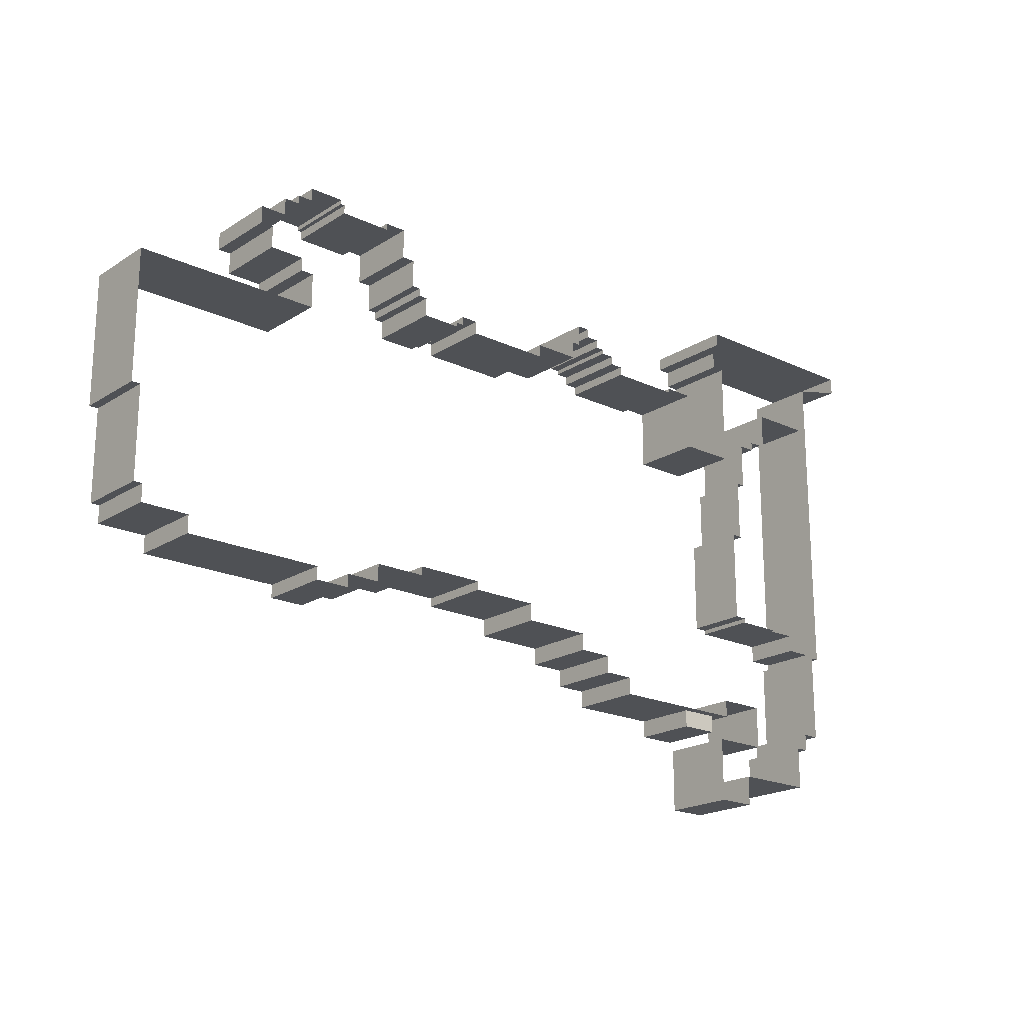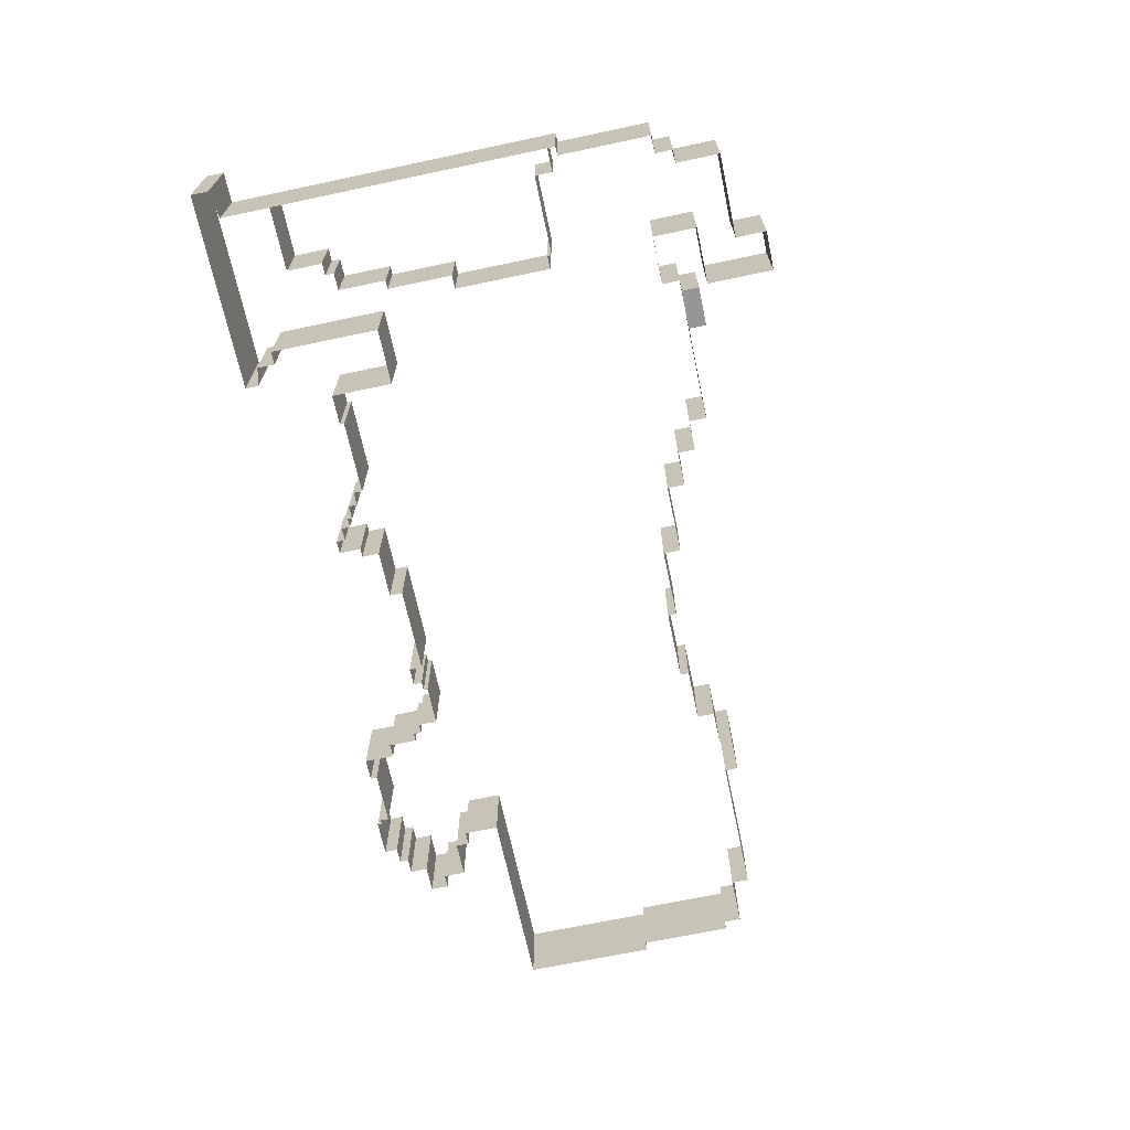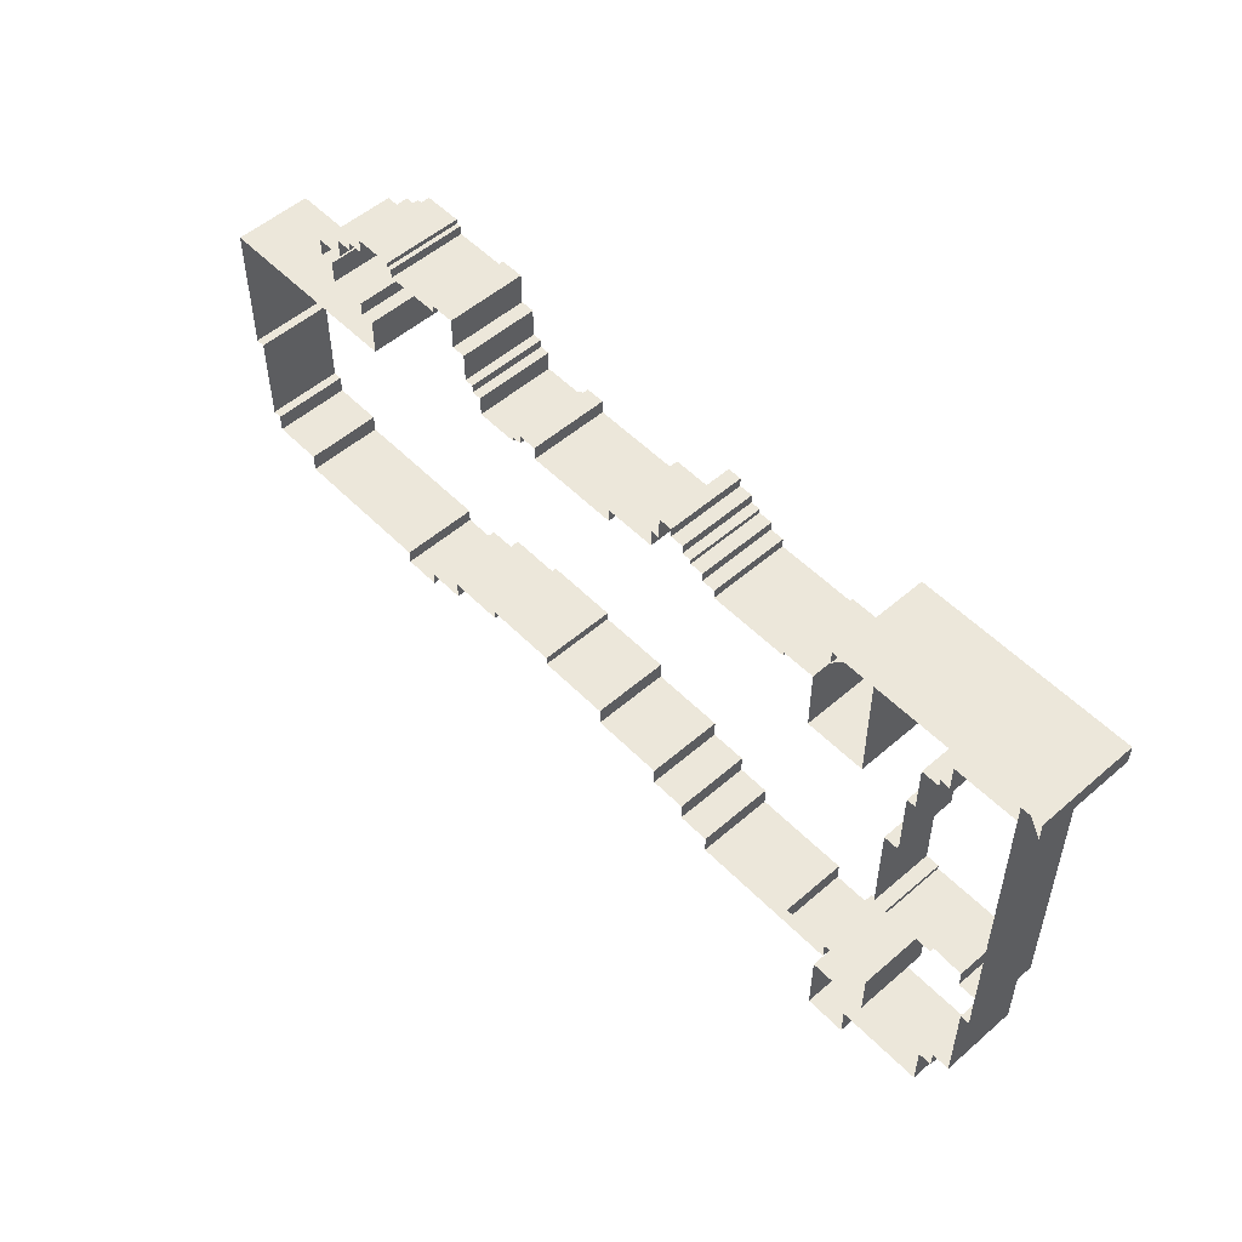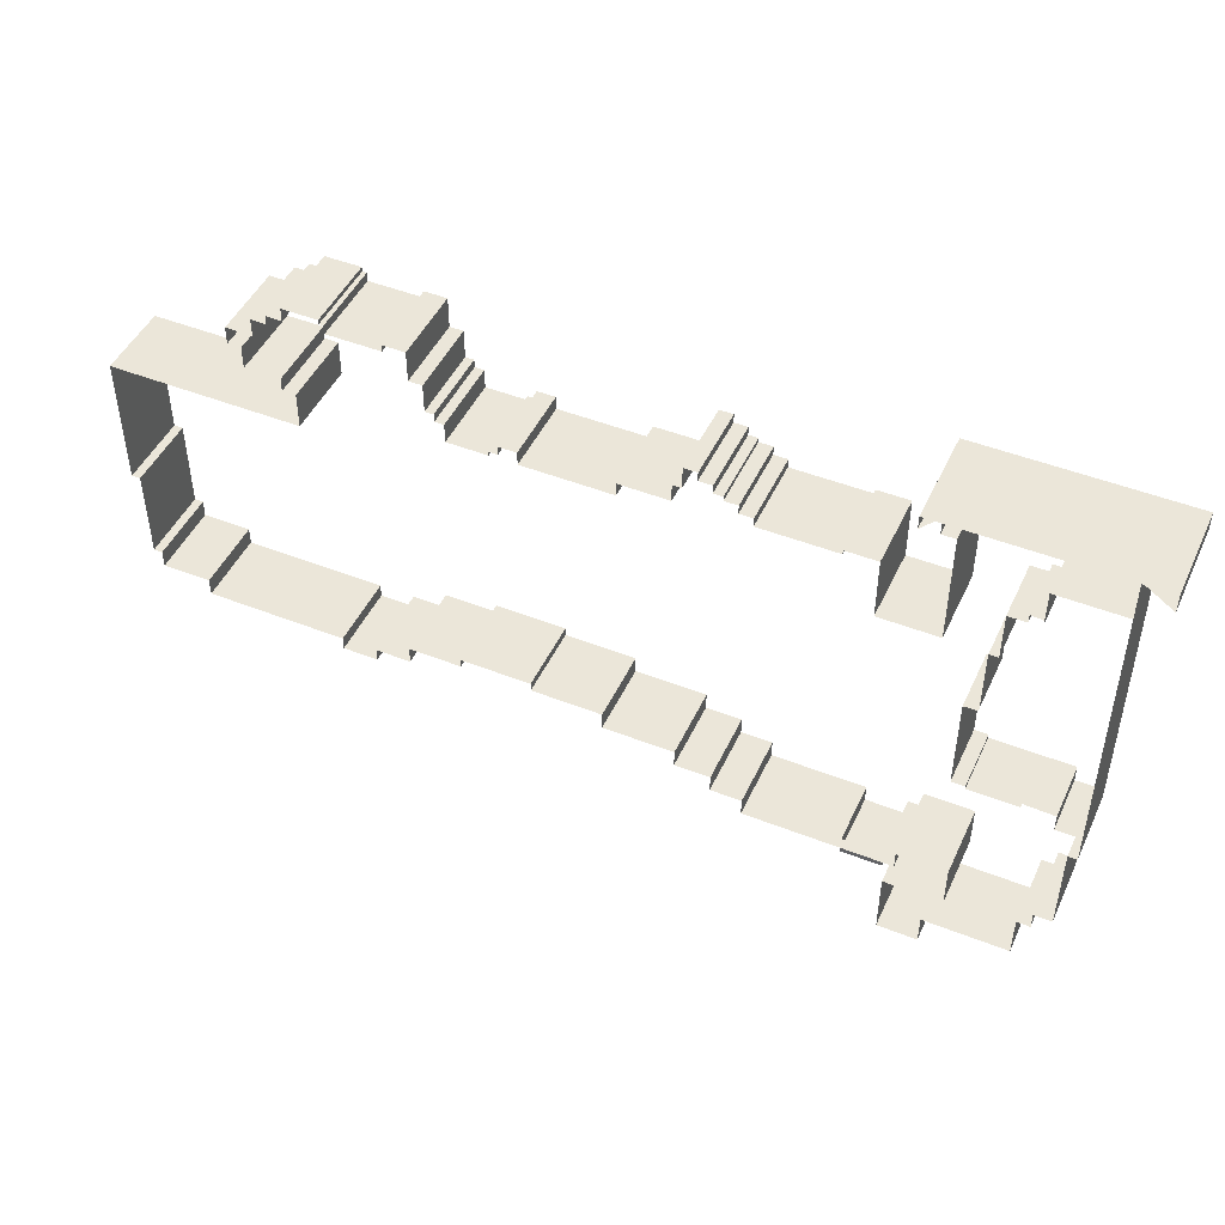
<metadata>
{"format":"obj","ext":"obj","renderer":"f3d","projection":"perspective","resolution":1024,"background":"white","views":[{"elev":-20.0,"azim":-40.8,"up":"+Z"},{"elev":-67.9,"azim":102.0,"up":"+Y"},{"elev":53.0,"azim":47.1,"up":"+Z"},{"elev":46.9,"azim":24.2,"up":"+Z"}]}
</metadata>
<code>
g fortfield_collider
v 103 -0.3297 -45
v 99 -0.3297 -45
v 99 16.57 -45
v 103 16.57 -45
v 99 -0.3297 -49
v 96 -0.3297 -49
v 96 16.57 -49
v 99 16.57 -49
v 99 -0.3297 -45
v 99 -0.3297 -49
v 99 16.57 -49
v 99 16.57 -45
v -9.995 -0.3297 -29
v -9.995 -0.3297 -27
v -9.995 16.57 -27
v -9.995 16.57 -29
v -53.99 -0.3297 -33
v -86 -0.3297 -33
v -86 16.57 -33
v -53.99 16.57 -33
v -97 -0.3297 -25
v -98.99 -0.3297 -25
v -98.99 16.57 -25
v -97 16.57 -25
v -53.99 -0.3297 -36
v -53.99 -0.3297 -33
v -53.99 16.57 -33
v -53.99 16.57 -36
v 37 -0.3297 -41
v 30 -0.3297 -41
v 30 16.57 -41
v 37 16.57 -41
v -25.99 -0.3297 -29
v -37.99 -0.3297 -29
v -37.99 16.57 -29
v -25.99 16.57 -29
v -25.99 -0.3297 -27
v -25.99 -0.3297 -29
v -25.99 16.57 -29
v -25.99 16.57 -27
v 6 -0.3297 -29
v -9.995 -0.3297 -29
v -9.995 16.57 -29
v 6 16.57 -29
v 30 -0.3297 -37
v 22.01 -0.3297 -37
v 22.01 16.57 -37
v 30 16.57 -37
v 6 -0.3297 -33
v 6 -0.3297 -29
v 6 16.57 -29
v 6 16.57 -33
v 58 1.871 -45
v 37 -0.3297 -45
v 37 16.57 -45
v 58 16.57 -45
v -37.99 16.57 -33
v -37.99 16.57 -29
v -37.99 -0.3297 -29
v -37.99 -0.3297 -33
v 58 16.57 -45
v 58 16.57 -49
v 58 1.871 -49
v 58 1.871 -45
v -45.99 16.57 -36
v -45.99 16.57 -33
v -45.99 -0.3297 -33
v -45.99 -0.3297 -36
v -97 16.57 -29
v -86 16.57 -29
v -86 -0.3297 -29
v -97 -0.3297 -29
v 6 -0.3297 -33
v 6 16.57 -33
v 22.01 16.57 -33
v 22.01 -0.3297 -33
v -45.99 16.57 -33
v -37.99 16.57 -33
v -37.99 -0.3297 -33
v -45.99 -0.3297 -33
v -25.99 16.57 -27
v -9.995 16.57 -27
v -9.995 -0.3297 -27
v -25.99 -0.3297 -27
v 22.01 16.57 -33
v 22.01 16.57 -37
v 22.01 -0.3297 -37
v 22.01 -0.3297 -33
v 30 16.57 -37
v 30 16.57 -41
v 30 -0.3297 -41
v 30 -0.3297 -37
v -97 16.57 -25
v -97 16.57 -29
v -97 -0.3297 -29
v -97 -0.3297 -25
v 37 16.57 -41
v 37 16.57 -45
v 37 -0.3297 -45
v 37 -0.3297 -41
v -86 16.57 -29
v -86 16.57 -33
v -86 -0.3297 -33
v -86 -0.3297 -29
v -53.99 16.57 -36
v -45.99 16.57 -36
v -45.99 -0.3297 -36
v -53.99 -0.3297 -36
v 67 16.57 -49
v 67 16.57 -45
v 67 1.871 -45
v 67 1.871 -49
v 67 16.57 -45
v 70.01 16.57 -45
v 70.01 -0.3297 -45
v 67 1.871 -45
v 70.01 16.57 -45
v 70.01 16.57 -41
v 70.01 -0.3297 -41
v 70.01 -0.3297 -45
v 70.01 16.57 -41
v 81.01 16.57 -41
v 81.01 -0.3297 -41
v 70.01 -0.3297 -41
v 81.01 16.57 -41
v 81.01 16.57 -51
v 81.01 -0.3297 -51
v 81.01 -0.3297 -41
v 96 -0.3297 -49
v 96 -0.3297 -59
v 96 16.57 -59
v 96 16.57 -49
v 68 16.57 -51
v 68 16.57 -66
v 68 -0.3297 -66
v 68 -0.3297 -51
v 77 16.57 -66
v 77 16.57 -59
v 77 -0.3297 -59
v 77 -0.3297 -66
v 70.01 -0.3297 -45
v 37 -0.3297 -45
v 58 1.871 -45
v 67 1.871 -45
v 58 16.57 -49
v 67 16.57 -49
v 67 1.871 -49
v 58 1.871 -49
v 67 1.871 -45
v 58 1.871 -45
v 58 1.871 -49
v 67 1.871 -49
v 77 16.57 -59
v 96 16.57 -59
v 96 -0.3297 -59
v 77 -0.3297 -59
v 77 -0.3297 -66
v 68 -0.3297 -66
v 68 16.57 -66
v 77 16.57 -66
v 68 -0.3297 -51
v 81.01 -0.3297 -51
v 81.01 16.57 -51
v 68 16.57 -51
v 112 -4.716 56
v 112 -4.716 52
v 112 16.57 52
v 112 16.57 56
v -60.99 16.57 34
v -57.99 16.57 34
v -57.99 -0.3297 34
v -60.99 -0.3297 34
v -62.53 16.57 52
v -62.53 16.57 50
v -62.53 -0.3297 50
v -62.53 -0.3297 52
v -32.99 16.57 46.63
v -32.99 16.57 53.54
v -32.99 -0.3297 53.54
v -32.99 -0.3297 46.63
v -49.99 16.57 54
v -50.99 16.57 54
v -50.99 -0.3297 54
v -49.99 -0.3297 54
v -62.53 16.57 50
v -65.99 16.57 50
v -65.99 -0.3297 50
v -62.53 -0.3297 50
v -71.99 16.57 46
v -71.99 16.57 42
v -71.99 -0.3297 42
v -71.99 -0.3297 46
v -71.99 16.57 42
v -68.99 16.57 42
v -68.99 -0.3297 42
v -71.99 -0.3297 42
v 30.01 16.57 41
v 30.01 16.57 42
v 30.01 -0.3297 42
v 30.01 -0.3297 41
v 67.01 16.57 56
v 67.01 16.57 53
v 67.01 -4.716 53
v 67.01 -4.716 56
v -101 16.57 26
v -101 16.57 -3.999
v -101 -0.3297 -3.999
v -101 -0.3297 26
v 24.99 16.57 46
v 22.01 16.57 46
v 22.01 -0.3297 46
v 24.99 -0.3297 46
v -98.99 16.57 -3.999
v -98.99 16.57 -25
v -98.99 -0.3297 -25
v -98.99 -0.3297 -3.999
v -68.99 16.57 37
v -60.99 16.57 37
v -60.99 -0.3297 37
v -68.99 -0.3297 37
v -68.99 16.57 42
v -68.99 16.57 37
v -68.99 -0.3297 37
v -68.99 -0.3297 42
v -37.99 16.57 52
v -49.99 16.57 52
v -49.99 -0.3297 52
v -37.99 -0.3297 52
v -50.99 16.57 54
v -50.99 16.57 55
v -50.99 -0.3297 55
v -50.99 -0.3297 54
v -58.99 16.57 55
v -58.99 16.57 52
v -58.99 -0.3297 52
v -58.99 -0.3297 55
v 70.01 16.57 49
v 73.01 16.57 49
v 73.01 -0.3297 49
v 70.01 -0.3297 49
v 67.01 16.57 53
v 70.01 16.57 53
v 70.01 -0.3297 53
v 67.01 -4.716 53
v 73.01 16.57 49
v 73.01 16.57 24
v 73.01 -0.3297 24
v 73.01 -0.3297 49
v 73.01 16.57 24
v 60.01 16.57 24
v 60.01 -0.3297 24
v 73.01 -0.3297 24
v 60.01 16.57 24
v 60.01 16.57 38
v 60.01 -0.3297 38
v 60.01 -0.3297 24
v 9.013 16.57 37
v 9.013 16.57 34
v 9.013 -0.3297 34
v 9.013 -0.3297 37
v -26 16.57 38.36
v -28.06 16.57 38.36
v -28.06 -0.3297 38.36
v -26 -0.3297 38.36
v -28.06 16.57 40.18
v -29.99 16.57 40.18
v -29.99 -0.3297 40.18
v -28.06 -0.3297 40.18
v -26 16.57 34
v -26 16.57 38.36
v -26 -0.3297 38.36
v -26 -0.3297 34
v -10.99 16.57 37
v -15 16.57 37
v -15 -0.3297 37
v -10.99 -0.3297 37
v 36.01 16.57 37
v 36.01 16.57 39
v 36.01 -0.3297 39
v 36.01 -0.3297 37
v 27.94 16.57 43.97
v 24.99 16.57 43.97
v 24.99 -0.3297 43.97
v 27.94 -0.3297 43.97
v -57.99 16.57 26
v -101 16.57 26
v -101 -0.3297 26
v -57.99 -0.3297 26
v -98.99 -0.3297 -3.999
v -101 -0.3297 -3.999
v -101 16.57 -3.999
v -98.99 16.57 -3.999
v -65.99 -0.3297 46
v -65.99 -0.3297 50
v -65.99 16.57 50
v -65.99 16.57 46
v -37.99 -0.3297 52
v -37.99 -0.3297 53.54
v -37.99 16.57 53.54
v -37.99 16.57 52
v -58.99 -0.3297 55
v -50.99 -0.3297 55
v -50.99 16.57 55
v -58.99 16.57 55
v -49.99 -0.3297 54
v -49.99 -0.3297 52
v -49.99 16.57 52
v -49.99 16.57 54
v -62.53 -0.3297 52
v -58.99 -0.3297 52
v -58.99 16.57 52
v -62.53 16.57 52
v -71.99 -0.3297 46
v -65.99 -0.3297 46
v -65.99 16.57 46
v -71.99 16.57 46
v -60.99 -0.3297 34
v -60.99 -0.3297 37
v -60.99 16.57 37
v -60.99 16.57 34
v -32.99 -0.3297 46.63
v -29.99 -0.3297 46.63
v -29.99 16.57 46.63
v -32.99 16.57 46.63
v 24.99 -0.3297 46
v 24.99 -0.3297 43.97
v 24.99 16.57 43.97
v 24.99 16.57 46
v 27.94 -0.3297 42
v 30.01 -0.3297 42
v 30.01 16.57 42
v 27.94 16.57 42
v -37.99 -0.3297 53.54
v -32.99 -0.3297 53.54
v -32.99 16.57 53.54
v -37.99 16.57 53.54
v 70.01 -0.3297 49
v 70.01 -0.3297 53
v 70.01 16.57 53
v 70.01 16.57 49
v -16.99 -0.3297 34
v -16.99 -0.3297 35
v -16.99 16.57 35
v -16.99 16.57 34
v -28.06 -0.3297 40.18
v -28.06 -0.3297 38.36
v -28.06 16.57 38.36
v -28.06 16.57 40.18
v -29.99 -0.3297 46.63
v -29.99 -0.3297 40.18
v -29.99 16.57 40.18
v -29.99 16.57 46.63
v 53.01 -0.3297 37
v 53.01 -0.3297 38
v 53.01 16.57 38
v 53.01 16.57 37
v 53.01 -0.3297 38
v 60.01 -0.3297 38
v 60.01 16.57 38
v 53.01 16.57 38
v -57.99 -0.3297 26
v -57.99 -0.3297 34
v -57.99 16.57 34
v -57.99 16.57 26
v 9.013 -0.3297 37
v 20.01 -0.3297 37
v 20.01 16.57 37
v 9.013 16.57 37
v 20.01 -0.3297 41
v 22.01 -0.3297 41
v 22.01 16.57 41
v 20.01 16.57 41
v 20.01 -0.3297 37
v 20.01 -0.3297 41
v 20.01 16.57 41
v 20.01 16.57 37
v -26 -0.3297 34
v -16.99 -0.3297 34
v -16.99 16.57 34
v -26 16.57 34
v -10.99 -0.3297 34
v 9.013 -0.3297 34
v 9.013 16.57 34
v -10.99 16.57 34
v -15 -0.3297 35
v -15 -0.3297 37
v -15 16.57 37
v -15 16.57 35
v -16.99 -0.3297 35
v -15 -0.3297 35
v -15 16.57 35
v -16.99 16.57 35
v -10.99 -0.3297 37
v -10.99 -0.3297 34
v -10.99 16.57 34
v -10.99 16.57 37
v 36.01 -0.3297 37
v 53.01 -0.3297 37
v 53.01 16.57 37
v 36.01 16.57 37
v 30.01 -0.3297 41
v 33.01 -0.3297 41
v 33.01 16.57 41
v 30.01 16.57 41
v 27.94 -0.3297 43.97
v 27.94 -0.3297 42
v 27.94 16.57 42
v 27.94 16.57 43.97
v 33.01 -0.3297 41
v 33.01 -0.3297 39
v 33.01 16.57 39
v 33.01 16.57 41
v 33.01 -0.3297 39
v 36.01 -0.3297 39
v 36.01 16.57 39
v 33.01 16.57 39
v 22.01 -0.3297 41
v 22.01 -0.3297 46
v 22.01 16.57 46
v 22.01 16.57 41
v 105 -0.3297 52
v 105 -0.3297 -24
v 105 16.57 -24
v 105 16.57 52
v 105 -0.3297 -24
v 103 -0.3297 -24
v 103 16.57 -24
v 105 16.57 -24
v 103 -0.3297 -24
v 103 -0.3297 -45
v 103 16.57 -45
v 103 16.57 -24
v 67.01 -4.716 56
v 112 -4.716 56
v 112 16.57 56
v 67.01 16.57 56
v 112 16.57 52
v 112 -4.716 52
v 105 -0.3297 52
v 105 16.57 52
v 78 2.302 4.999
v 78 2.302 -17
v 78 16.57 -17
v 78 16.57 4.999
v 78 2.302 -17
v 81 2.302 -17
v 81 16.57 -17
v 78 16.57 -17
v 81 2.302 -17
v 81 2.536 -18
v 81 16.57 -18
v 81 16.57 -17
v 81 16.57 -18
v 81 2.536 -18
v 92 3.471 -18
v 92 16.57 -18
v 99 3.237 -18
v 99 16.57 -18
v 92 2.536 -18
v 99 3.237 -18
v 99 3.237 -22
v 99 16.57 -22
v 99 16.57 -18
v 99 3.237 -22
v 105 3.237 -22
v 105 16.57 -22
v 99 16.57 -22
v 78 16.57 4.999
v 81.01 16.57 4.999
v 81.01 2.915 4.999
v 78 2.302 4.999
v 81.01 2.302 4.999
v 81.01 16.57 4.999
v 81.01 16.57 20
v 81.01 2.915 20
v 81.01 2.915 4.999
v 81.01 16.57 20
v 83.01 16.57 20
v 83.01 2.915 20
v 81.01 2.915 20
v 83.01 16.57 20
v 83.01 16.57 31
v 83.01 2.915 31
v 83.01 2.915 20
v 83.01 16.57 31
v 87 16.57 31
v 87 2.915 31
v 83.01 2.915 31
v 87 16.57 31
v 87 16.57 33
v 87 2.915 33
v 87 2.915 31
v 87 16.57 33
v 90 16.57 33
v 90 2.682 33
v 87 2.915 33
v 90 16.57 33
v 90 16.57 41
v 90 1.6 41
v 90 2.682 33
v 90 1.6 33
v 90 16.57 41
v 105 16.57 41
v 105 1.6 41
v 90 1.6 41
g fortfield_collider_0
f 3 2 1
f 4 3 1
f 7 6 5
f 8 7 5
f 11 10 9
f 12 11 9
f 15 14 13
f 16 15 13
f 19 18 17
f 20 19 17
f 23 22 21
f 24 23 21
f 27 26 25
f 28 27 25
f 31 30 29
f 32 31 29
f 35 34 33
f 36 35 33
f 39 38 37
f 40 39 37
f 43 42 41
f 44 43 41
f 47 46 45
f 48 47 45
f 51 50 49
f 52 51 49
f 55 54 53
f 56 55 53
f 59 58 57
f 60 59 57
f 63 62 61
f 64 63 61
f 67 66 65
f 68 67 65
f 71 70 69
f 72 71 69
f 75 74 73
f 76 75 73
f 79 78 77
f 80 79 77
f 83 82 81
f 84 83 81
f 87 86 85
f 88 87 85
f 91 90 89
f 92 91 89
f 95 94 93
f 96 95 93
f 99 98 97
f 100 99 97
f 103 102 101
f 104 103 101
f 107 106 105
f 108 107 105
f 111 110 109
f 112 111 109
f 115 114 113
f 116 115 113
f 119 118 117
f 120 119 117
f 123 122 121
f 124 123 121
f 127 126 125
f 128 127 125
f 131 130 129
f 132 131 129
f 135 134 133
f 136 135 133
f 139 138 137
f 140 139 137
f 143 142 141
f 144 143 141
f 147 146 145
f 148 147 145
f 151 150 149
f 152 151 149
f 155 154 153
f 156 155 153
f 159 158 157
f 160 159 157
f 163 162 161
f 164 163 161
f 167 166 165
f 168 167 165
f 171 170 169
f 172 171 169
f 175 174 173
f 176 175 173
f 179 178 177
f 180 179 177
f 183 182 181
f 184 183 181
f 187 186 185
f 188 187 185
f 191 190 189
f 192 191 189
f 195 194 193
f 196 195 193
f 199 198 197
f 200 199 197
f 203 202 201
f 204 203 201
f 207 206 205
f 208 207 205
f 211 210 209
f 212 211 209
f 215 214 213
f 216 215 213
f 219 218 217
f 220 219 217
f 223 222 221
f 224 223 221
f 227 226 225
f 228 227 225
f 231 230 229
f 232 231 229
f 235 234 233
f 236 235 233
f 239 238 237
f 240 239 237
f 243 242 241
f 244 243 241
f 247 246 245
f 248 247 245
f 251 250 249
f 252 251 249
f 255 254 253
f 256 255 253
f 259 258 257
f 260 259 257
f 263 262 261
f 264 263 261
f 267 266 265
f 268 267 265
f 271 270 269
f 272 271 269
f 275 274 273
f 276 275 273
f 279 278 277
f 280 279 277
f 283 282 281
f 284 283 281
f 287 286 285
f 288 287 285
f 291 290 289
f 292 291 289
f 295 294 293
f 296 295 293
f 299 298 297
f 300 299 297
f 303 302 301
f 304 303 301
f 307 306 305
f 308 307 305
f 311 310 309
f 312 311 309
f 315 314 313
f 316 315 313
f 319 318 317
f 320 319 317
f 323 322 321
f 324 323 321
f 327 326 325
f 328 327 325
f 331 330 329
f 332 331 329
f 335 334 333
f 336 335 333
f 339 338 337
f 340 339 337
f 343 342 341
f 344 343 341
f 347 346 345
f 348 347 345
f 351 350 349
f 352 351 349
f 355 354 353
f 356 355 353
f 359 358 357
f 360 359 357
f 363 362 361
f 364 363 361
f 367 366 365
f 368 367 365
f 371 370 369
f 372 371 369
f 375 374 373
f 376 375 373
f 379 378 377
f 380 379 377
f 383 382 381
f 384 383 381
f 387 386 385
f 388 387 385
f 391 390 389
f 392 391 389
f 395 394 393
f 396 395 393
f 399 398 397
f 400 399 397
f 403 402 401
f 404 403 401
f 407 406 405
f 408 407 405
f 411 410 409
f 412 411 409
f 415 414 413
f 416 415 413
f 419 418 417
f 420 419 417
f 423 422 421
f 424 423 421
f 427 426 425
f 428 427 425
f 431 430 429
f 432 431 429
f 435 434 433
f 436 435 433
f 439 438 437
f 440 439 437
f 443 442 441
f 444 443 441
f 447 446 445
f 448 447 445
f 451 450 449
f 452 451 449
f 455 454 453
f 456 455 453
f 457 455 456
f 458 457 456
f 455 459 454
f 462 461 460
f 463 462 460
f 466 465 464
f 467 466 464
f 470 469 468
f 471 470 468
f 471 472 470
f 475 474 473
f 476 475 473
f 479 478 477
f 480 479 477
f 483 482 481
f 484 483 481
f 487 486 485
f 488 487 485
f 491 490 489
f 492 491 489
f 495 494 493
f 496 495 493
f 499 498 497
f 500 499 497
f 500 501 499
f 504 503 502
f 505 504 502

</code>
